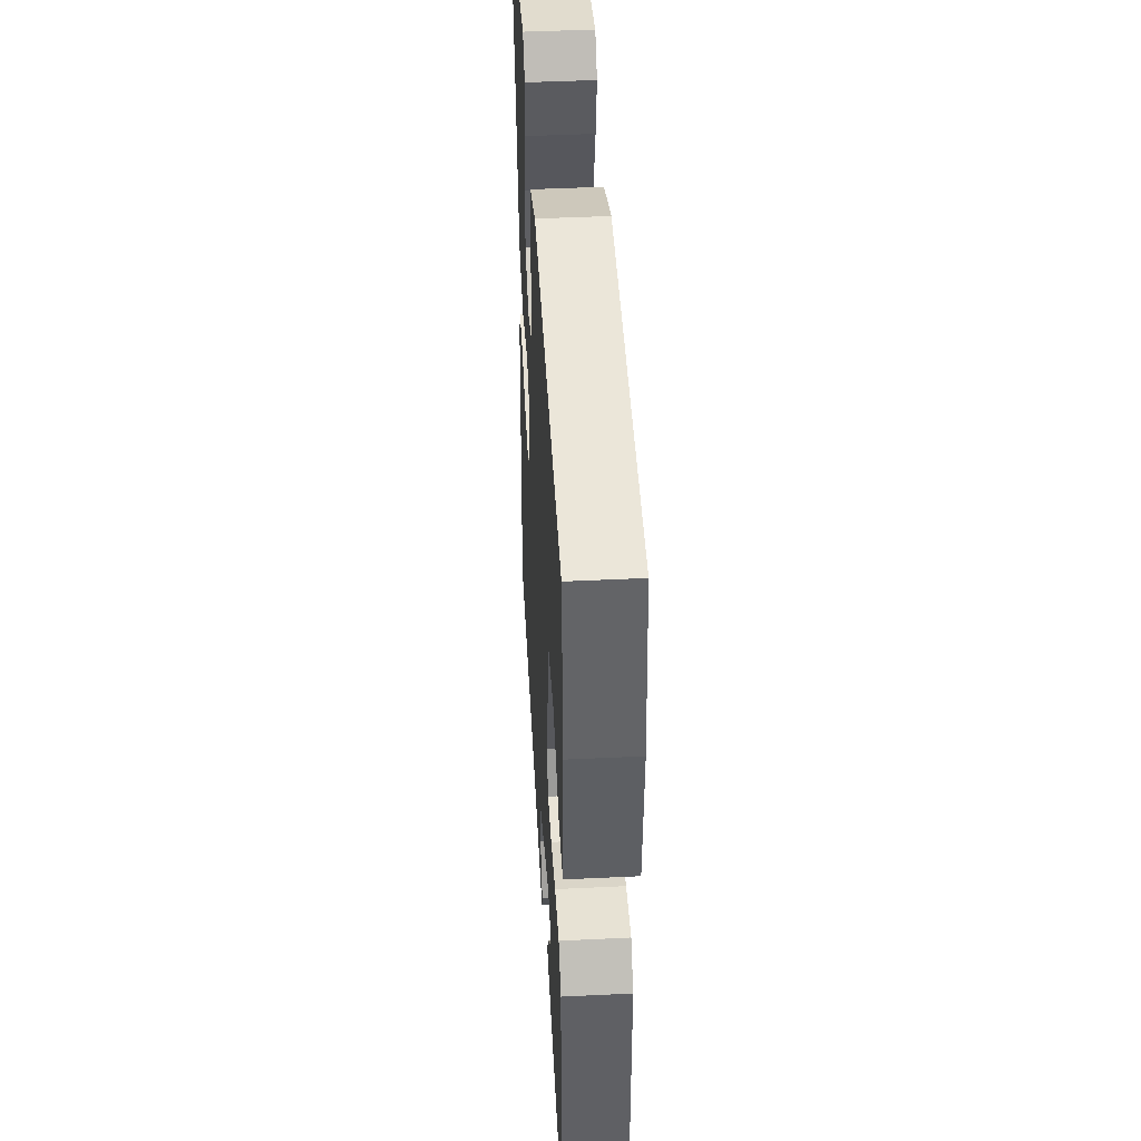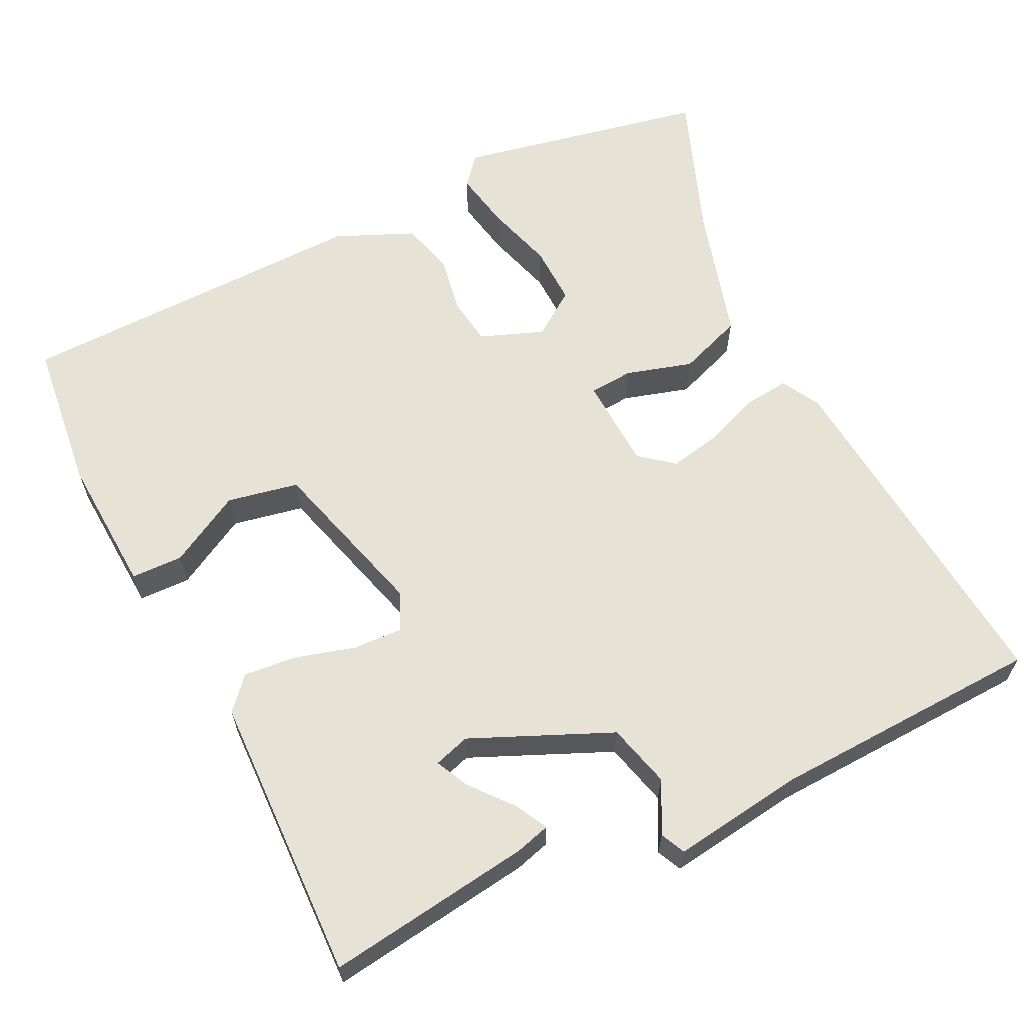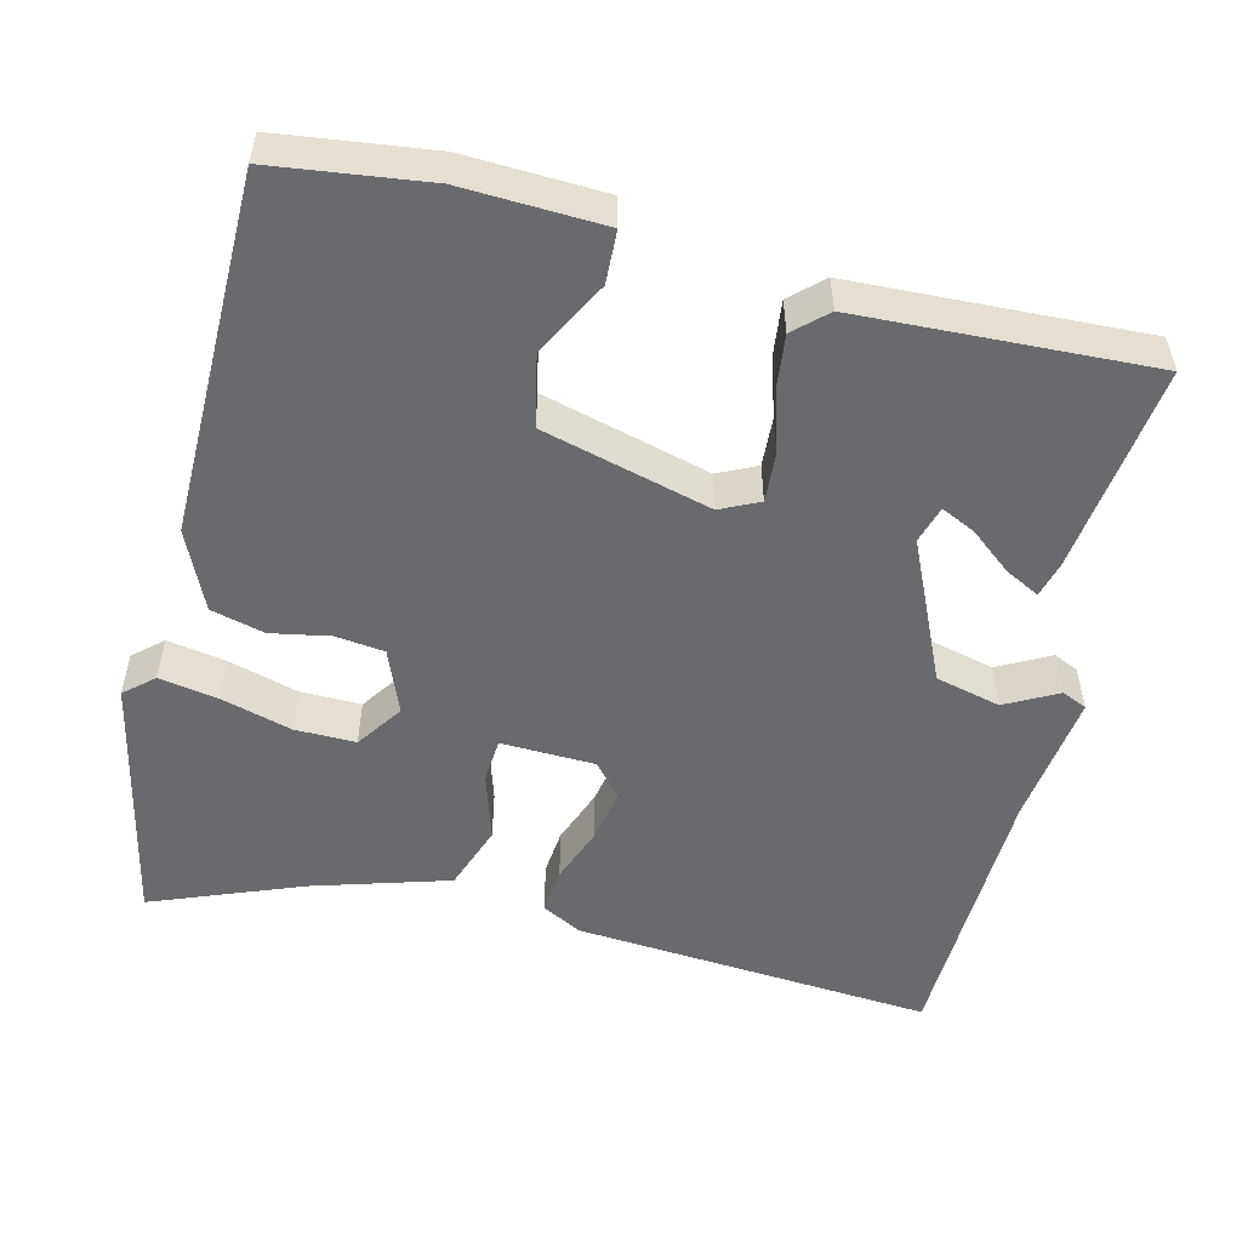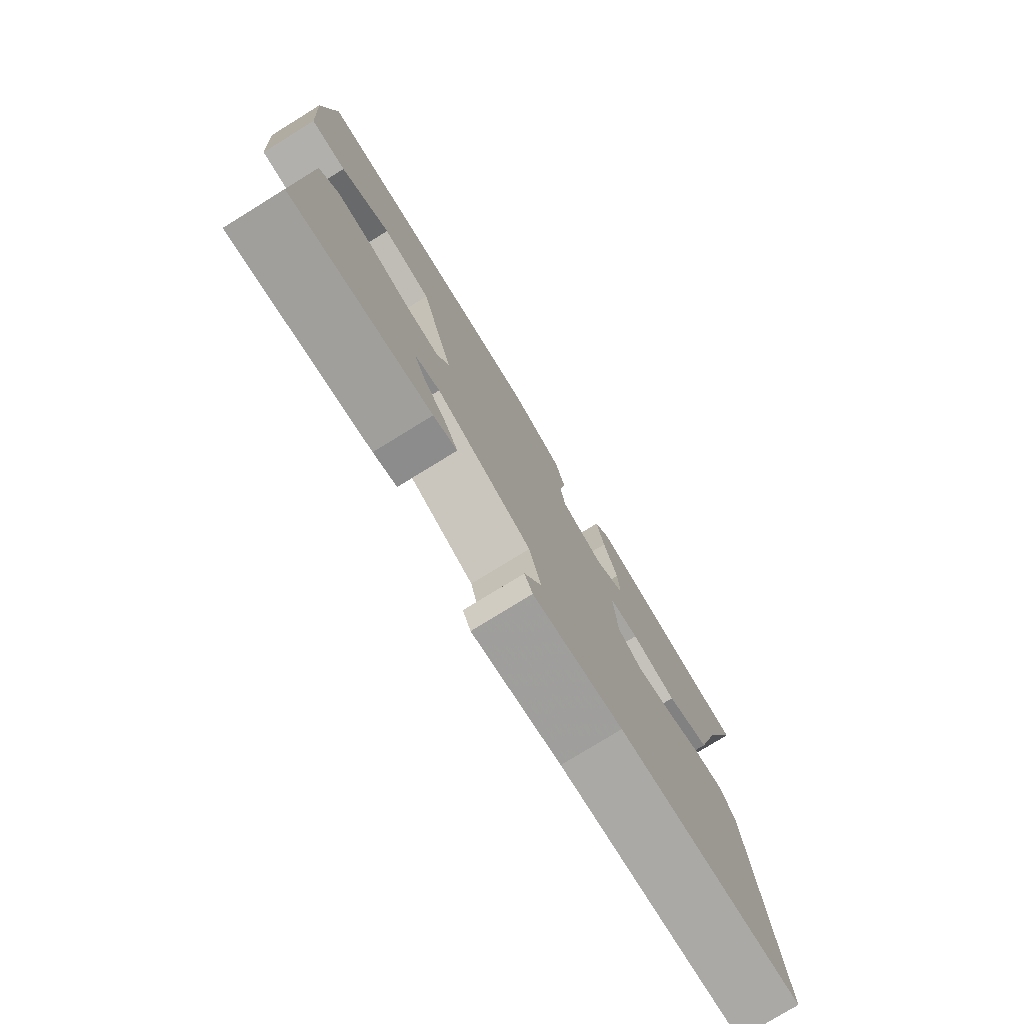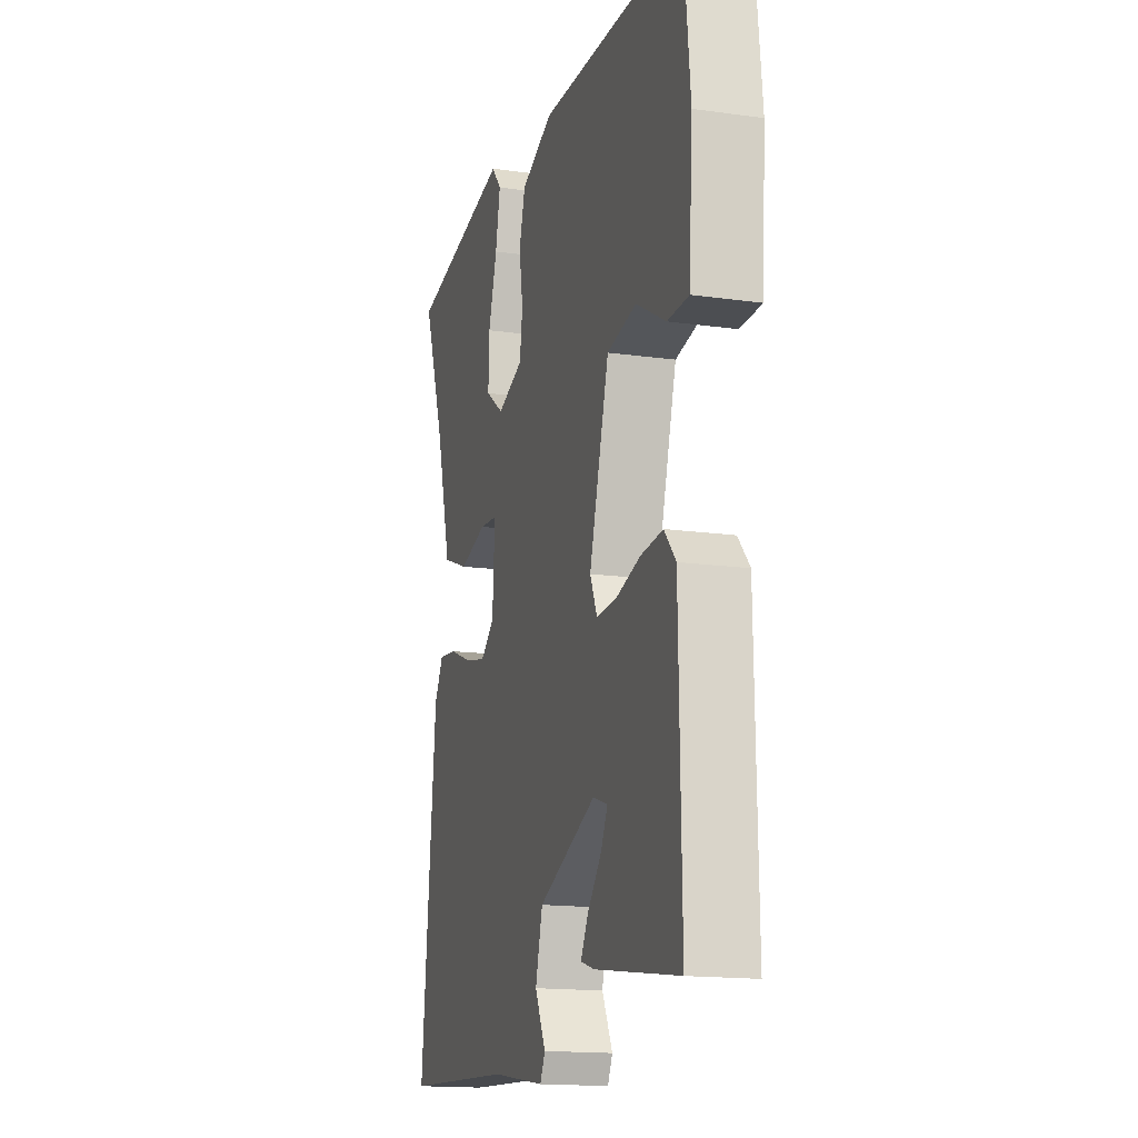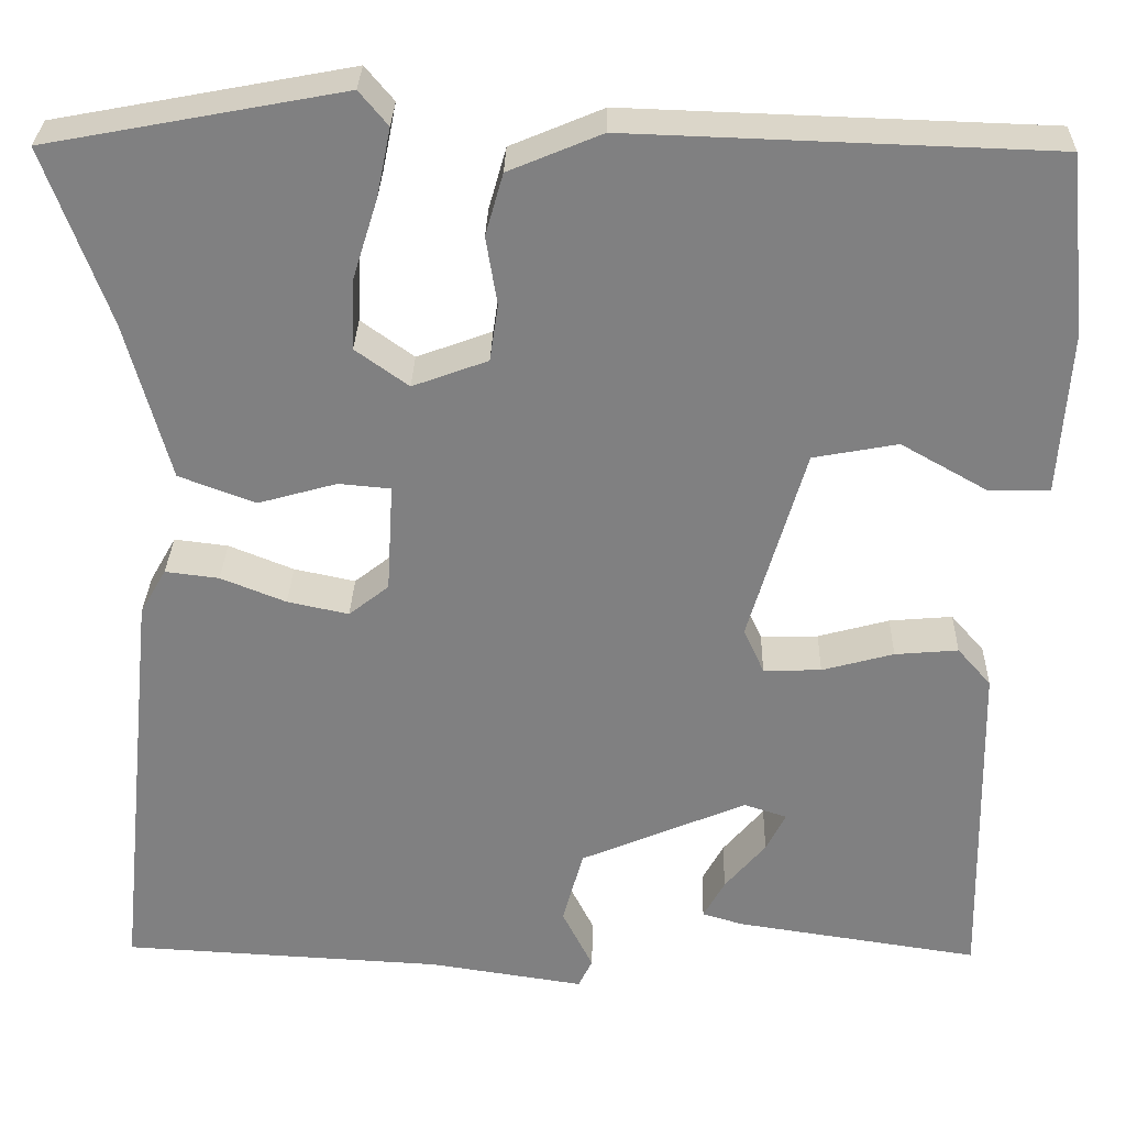
<metadata>
{"format":"obj","ext":"obj","renderer":"f3d","projection":"perspective","resolution":1024,"background":"white","views":[{"elev":44.9,"azim":86.8,"up":"+Z"},{"elev":62.9,"azim":154.5,"up":"+Y"},{"elev":-53.0,"azim":77.6,"up":"+Y"},{"elev":-78.0,"azim":121.6,"up":"+Z"},{"elev":-15.9,"azim":73.7,"up":"+Z"},{"elev":29.7,"azim":1.5,"up":"+Z"}]}
</metadata>
<code>
v 0.463 0.07 -0.493
v 0.201 0.07 -0.454
v 0.157 0.07 -0.441
v 0.18 0.07 -0.399
v 0.224 0.07 -0.347
v 0.245 0.07 -0.305
v 0.199 0.07 -0.29
v 0.02 0.07 -0.366
v -0.002 0.07 -0.447
v 0.031 0.07 -0.513
v 0.016 0.07 -0.544
v -0.151 0.07 -0.519
v -0.498 0.07 -0.501
v -0.452 0.07 -0.051
v -0.424 0.07 -0.002
v -0.366 0.07 -0.009
v -0.296 0.07 -0.037
v -0.23 0.07 -0.051
v -0.187 0.07 -0.017
v -0.18 0.07 0.101
v -0.236 0.07 0.106
v -0.321 0.07 0.082
v -0.403 0.07 0.113
v -0.45 0.07 0.284
v -0.519 0.07 0.474
v -0.2 0.07 0.534
v -0.169 0.07 0.497
v -0.184 0.07 0.423
v -0.211 0.07 0.336
v -0.214 0.07 0.26
v -0.157 0.07 0.219
v -0.076 0.07 0.249
v -0.067 0.07 0.31
v -0.079 0.07 0.384
v -0.06 0.07 0.451
v 0.04 0.07 0.493
v 0.493 0.07 0.478
v 0.513 0.07 0.285
v 0.501 0.07 0.109
v 0.435 0.07 0.108
v 0.343 0.07 0.16
v 0.252 0.07 0.143
v 0.191 0.07 -0.066
v 0.213 0.07 -0.115
v 0.275 0.07 -0.113
v 0.352 0.07 -0.092
v 0.42 0.07 -0.086
v 0.456 0.07 -0.127
v 0.463 0 -0.493
v 0.201 0 -0.454
v 0.157 0 -0.441
v 0.18 0 -0.399
v 0.224 0 -0.347
v 0.245 0 -0.305
v 0.199 0 -0.29
v 0.02 0 -0.366
v -0.002 0 -0.447
v 0.031 0 -0.513
v 0.016 0 -0.544
v -0.151 0 -0.519
v -0.498 0 -0.501
v -0.452 0 -0.051
v -0.424 0 -0.002
v -0.366 0 -0.009
v -0.296 0 -0.037
v -0.23 0 -0.051
v -0.187 0 -0.017
v -0.18 0 0.101
v -0.236 0 0.106
v -0.321 0 0.082
v -0.403 0 0.113
v -0.45 0 0.284
v -0.519 0 0.474
v -0.2 0 0.534
v -0.169 0 0.497
v -0.184 0 0.423
v -0.211 0 0.336
v -0.214 0 0.26
v -0.157 0 0.219
v -0.076 0 0.249
v -0.067 0 0.31
v -0.079 0 0.384
v -0.06 0 0.451
v 0.04 0 0.493
v 0.493 0 0.478
v 0.513 0 0.285
v 0.501 0 0.109
v 0.435 0 0.108
v 0.343 0 0.16
v 0.252 0 0.143
v 0.191 0 -0.066
v 0.213 0 -0.115
v 0.275 0 -0.113
v 0.352 0 -0.092
v 0.42 0 -0.086
v 0.456 0 -0.127
f 45 46 47 48
f 44 45 48 1
f 38 39 40 41
f 38 41 42
f 37 38 42
f 36 37 42
f 33 34 35 36
f 32 33 36 42
f 31 32 42 43
f 26 27 28 29
f 24 25 26 29
f 24 29 30
f 21 22 23 24
f 20 21 24 30
f 14 15 16 17
f 12 13 14 17
f 12 17 18
f 9 10 11 12
f 8 9 12 18
f 7 8 18 19
f 2 3 4 5
f 2 5 6
f 1 2 6
f 44 1 6
f 20 30 31 43
f 19 20 43 44
f 6 7 19 44
f 96 95 94 93
f 49 96 93 92
f 89 88 87 86
f 90 89 86
f 90 86 85
f 90 85 84
f 84 83 82 81
f 90 84 81 80
f 91 90 80 79
f 77 76 75 74
f 77 74 73 72
f 78 77 72
f 72 71 70 69
f 78 72 69 68
f 65 64 63 62
f 65 62 61 60
f 66 65 60
f 60 59 58 57
f 66 60 57 56
f 67 66 56 55
f 53 52 51 50
f 54 53 50
f 54 50 49
f 54 49 92
f 91 79 78 68
f 92 91 68 67
f 92 67 55 54
f 1 49 50 2
f 2 50 51 3
f 3 51 52 4
f 4 52 53 5
f 5 53 54 6
f 6 54 55 7
f 7 55 56 8
f 8 56 57 9
f 9 57 58 10
f 10 58 59 11
f 11 59 60 12
f 12 60 61 13
f 13 61 62 14
f 14 62 63 15
f 15 63 64 16
f 16 64 65 17
f 17 65 66 18
f 18 66 67 19
f 19 67 68 20
f 20 68 69 21
f 21 69 70 22
f 22 70 71 23
f 23 71 72 24
f 24 72 73 25
f 25 73 74 26
f 26 74 75 27
f 27 75 76 28
f 28 76 77 29
f 29 77 78 30
f 30 78 79 31
f 31 79 80 32
f 32 80 81 33
f 33 81 82 34
f 34 82 83 35
f 35 83 84 36
f 36 84 85 37
f 37 85 86 38
f 38 86 87 39
f 39 87 88 40
f 40 88 89 41
f 41 89 90 42
f 42 90 91 43
f 43 91 92 44
f 44 92 93 45
f 45 93 94 46
f 46 94 95 47
f 47 95 96 48
f 48 96 49 1

</code>
